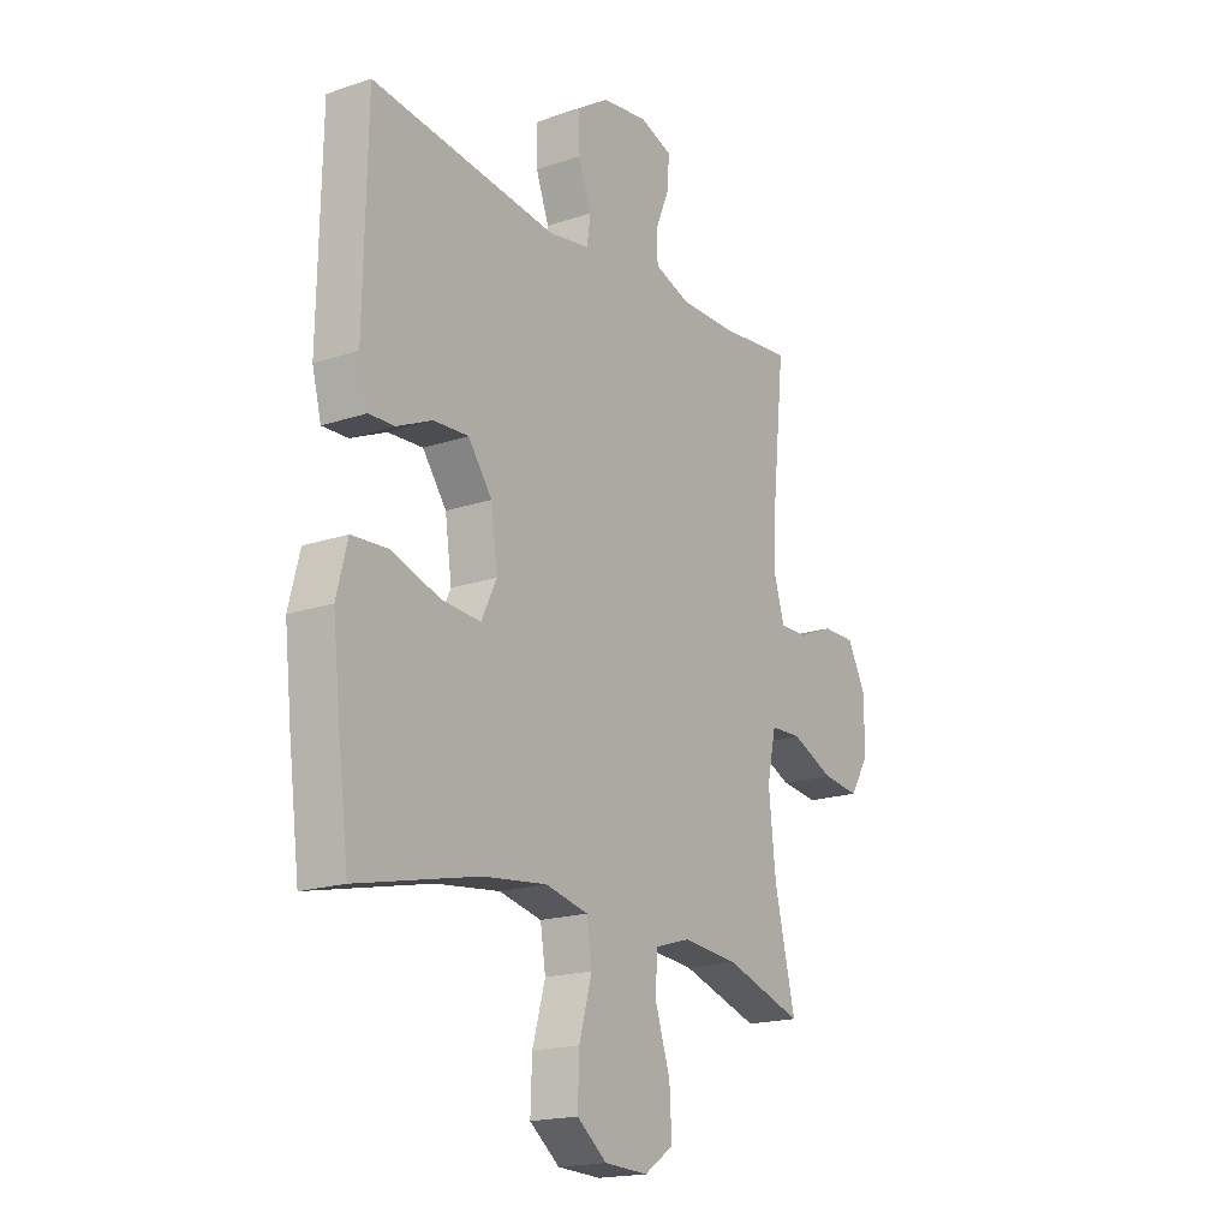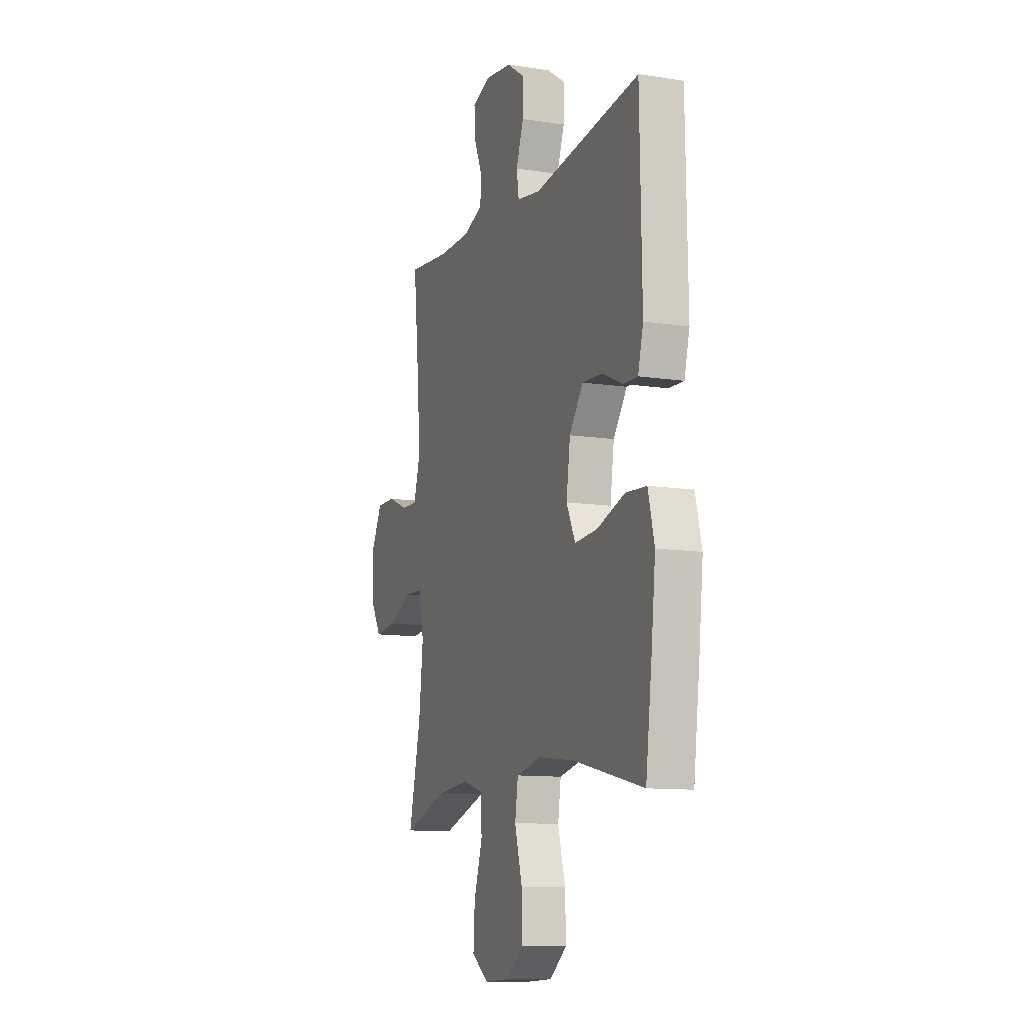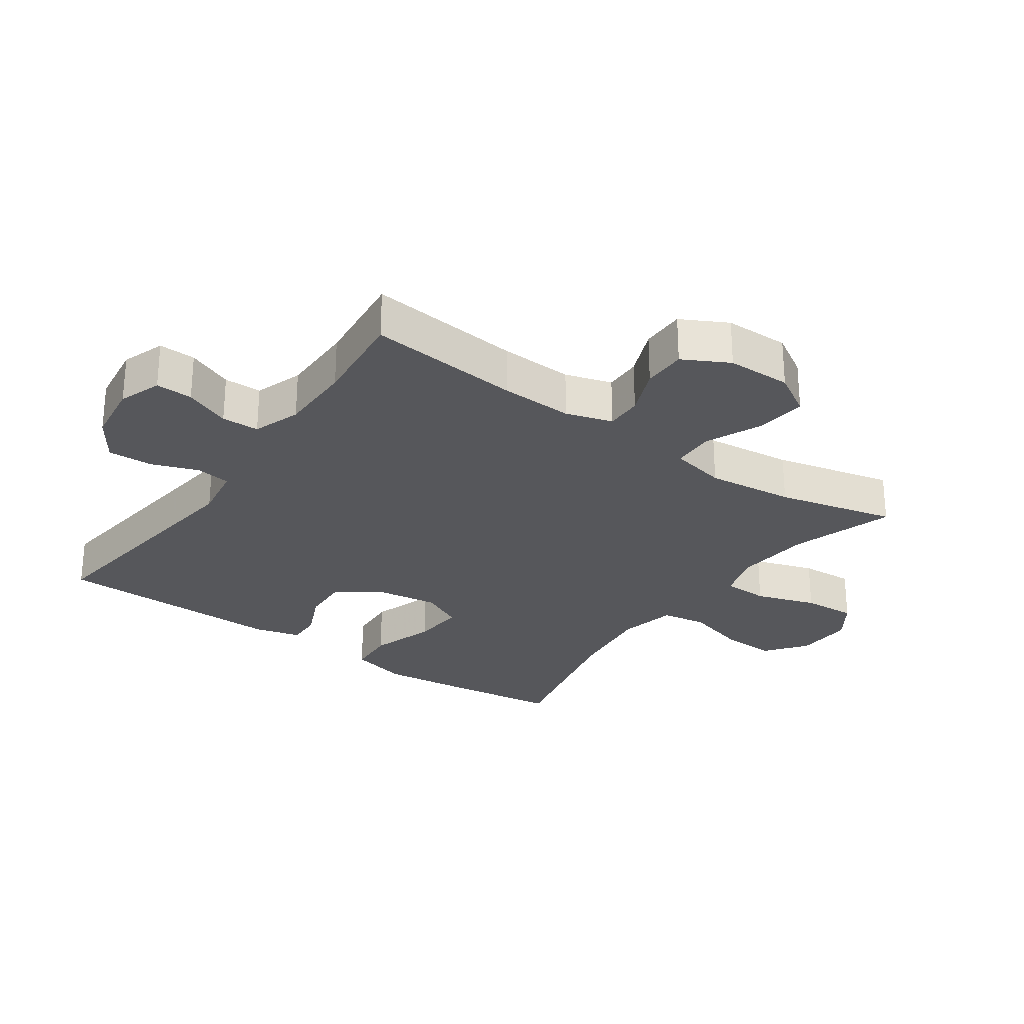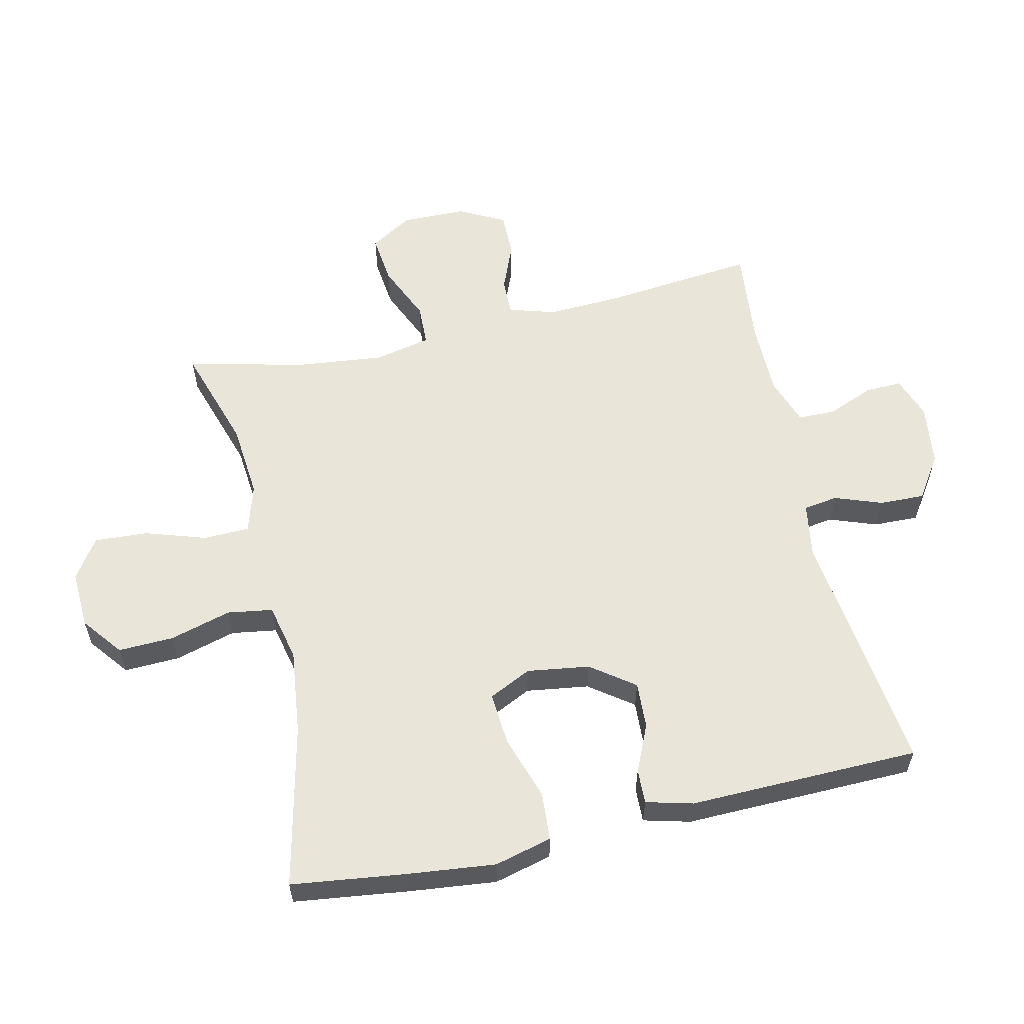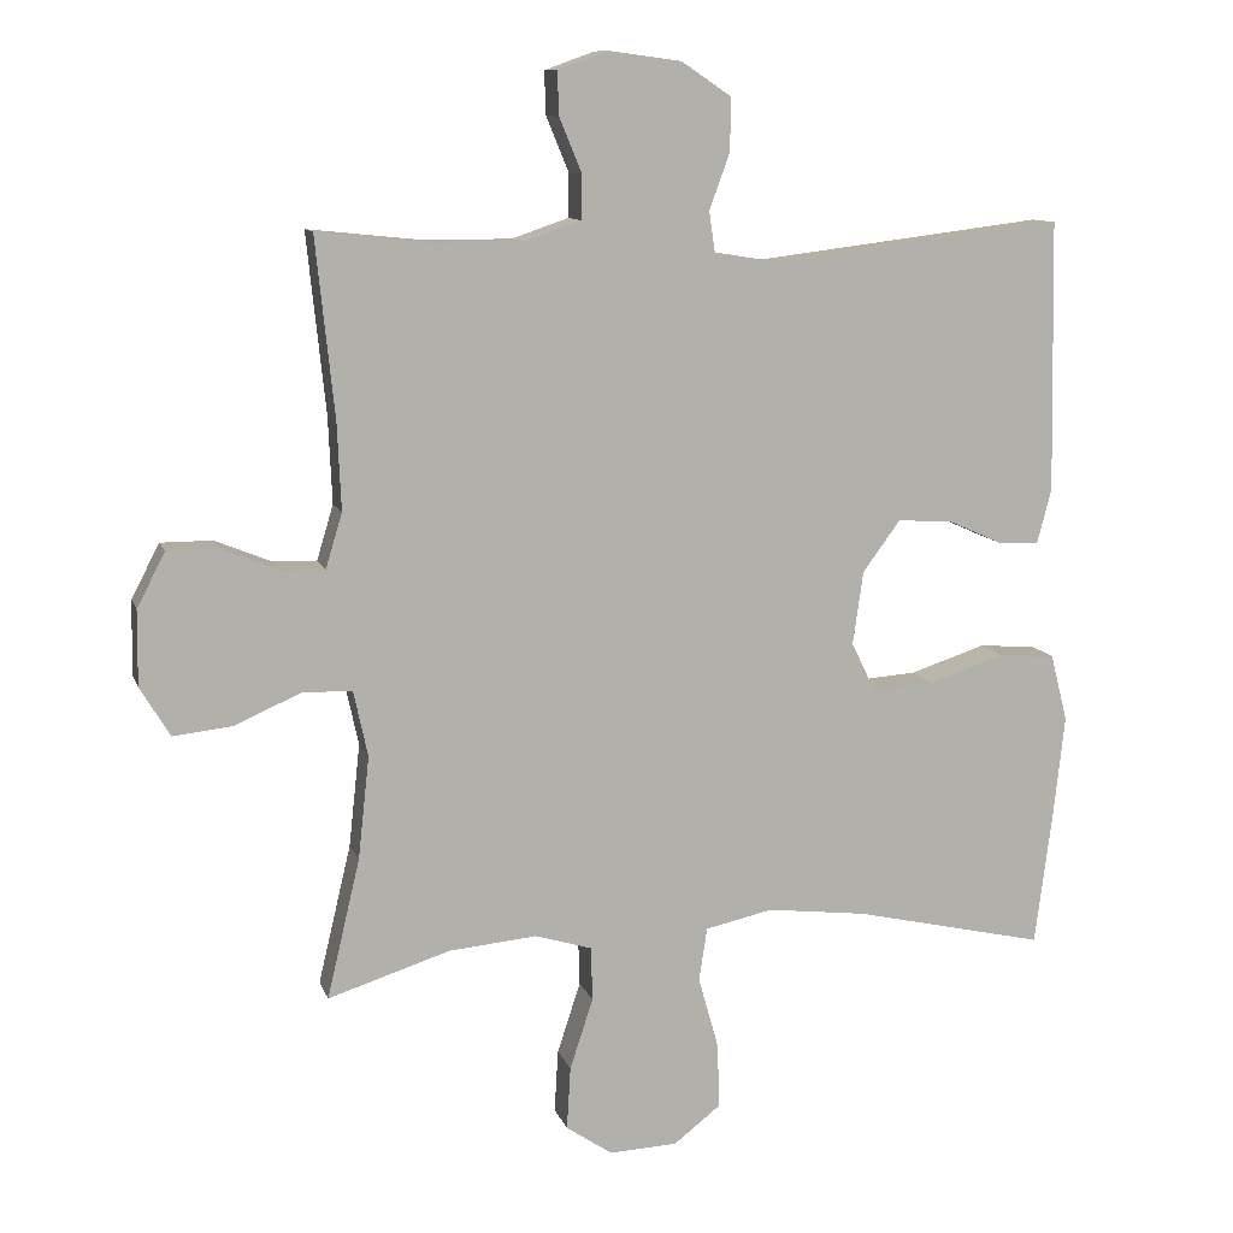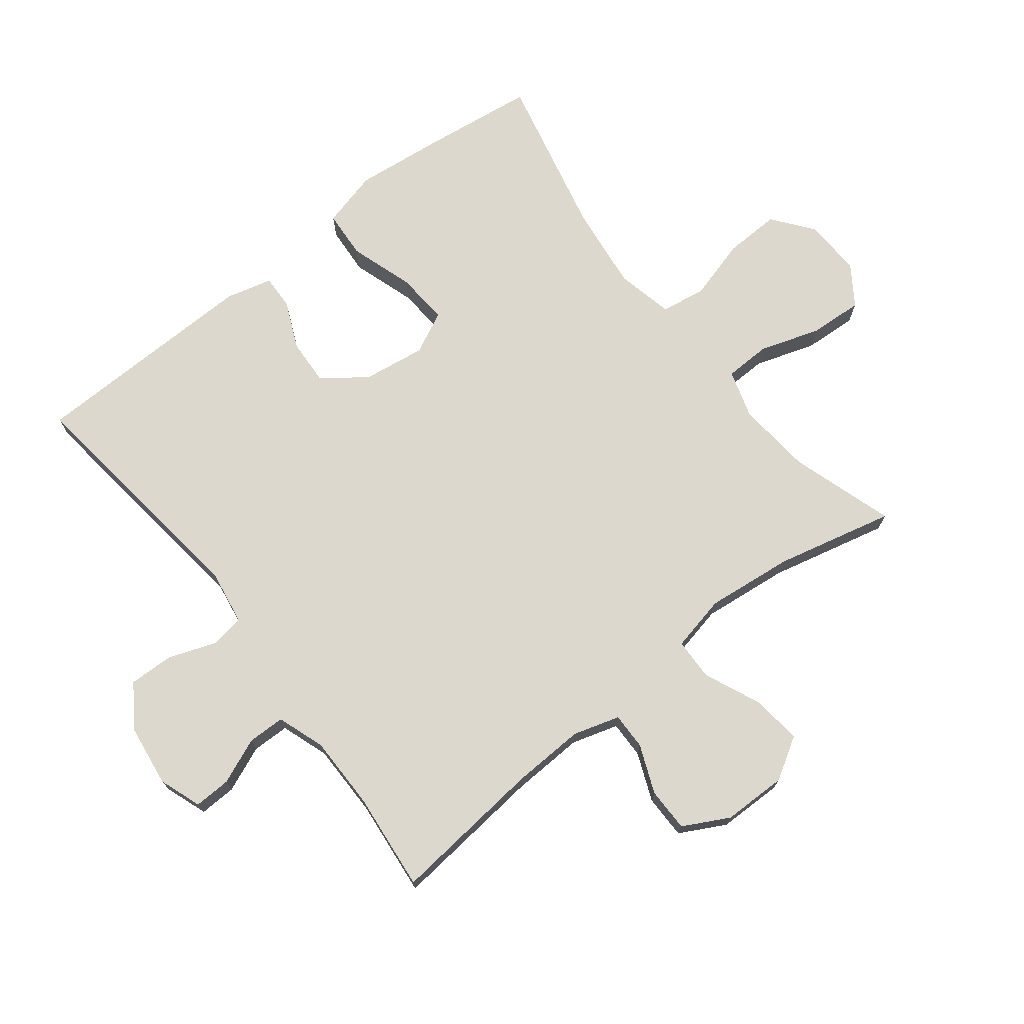
<metadata>
{"format":"obj","ext":"obj","renderer":"f3d","projection":"perspective","resolution":1024,"background":"white","views":[{"elev":-18.3,"azim":-57.0,"up":"+Z"},{"elev":-11.1,"azim":-110.6,"up":"+Z"},{"elev":-27.4,"azim":54.9,"up":"+Y"},{"elev":58.3,"azim":-102.8,"up":"+Y"},{"elev":10.6,"azim":164.9,"up":"+Z"},{"elev":72.6,"azim":52.0,"up":"+Y"}]}
</metadata>
<code>
v -0.5 0.07 0.5
v -0.111 0.07 0.452
v -0.025 0.07 0.466
v -0.017 0.07 0.52
v -0.044 0.07 0.594
v -0.046 0.07 0.665
v 0.021 0.07 0.71
v 0.118 0.07 0.723
v 0.185 0.07 0.699
v 0.183 0.07 0.641
v 0.153 0.07 0.569
v 0.154 0.07 0.51
v 0.229 0.07 0.484
v 0.346 0.07 0.484
v 0.5 0.07 0.5
v 0.475 0.07 0.26
v 0.47 0.07 0.145
v 0.492 0.07 0.072
v 0.55 0.07 0.073
v 0.626 0.07 0.104
v 0.695 0.07 0.104
v 0.733 0.07 0.032
v 0.734 0.07 -0.069
v 0.694 0.07 -0.135
v 0.615 0.07 -0.126
v 0.526 0.07 -0.087
v 0.46 0.07 -0.089
v 0.441 0.07 -0.177
v 0.456 0.07 -0.314
v 0.5 0.07 -0.5
v 0.337 0.07 -0.448
v 0.219 0.07 -0.437
v 0.143 0.07 -0.46
v 0.141 0.07 -0.532
v 0.172 0.07 -0.627
v 0.177 0.07 -0.711
v 0.115 0.07 -0.753
v 0.024 0.07 -0.749
v -0.039 0.07 -0.7
v -0.036 0.07 -0.613
v -0.009 0.07 -0.517
v -0.02 0.07 -0.446
v -0.11 0.07 -0.426
v -0.244 0.07 -0.442
v -0.5 0.07 -0.5
v -0.523 0.07 -0.321
v -0.538 0.07 -0.184
v -0.515 0.07 -0.094
v -0.439 0.07 -0.089
v -0.338 0.07 -0.122
v -0.255 0.07 -0.128
v -0.223 0.07 -0.062
v -0.237 0.07 0.036
v -0.287 0.07 0.104
v -0.36 0.07 0.1
v -0.434 0.07 0.067
v -0.488 0.07 0.065
v -0.507 0.07 0.138
v -0.5 0 0.5
v -0.111 0 0.452
v -0.025 0 0.466
v -0.017 0 0.52
v -0.044 0 0.594
v -0.046 0 0.665
v 0.021 0 0.71
v 0.118 0 0.723
v 0.185 0 0.699
v 0.183 0 0.641
v 0.153 0 0.569
v 0.154 0 0.51
v 0.229 0 0.484
v 0.346 0 0.484
v 0.5 0 0.5
v 0.475 0 0.26
v 0.47 0 0.145
v 0.492 0 0.072
v 0.55 0 0.073
v 0.626 0 0.104
v 0.695 0 0.104
v 0.733 0 0.032
v 0.734 0 -0.069
v 0.694 0 -0.135
v 0.615 0 -0.126
v 0.526 0 -0.087
v 0.46 0 -0.089
v 0.441 0 -0.177
v 0.456 0 -0.314
v 0.5 0 -0.5
v 0.337 0 -0.448
v 0.219 0 -0.437
v 0.143 0 -0.46
v 0.141 0 -0.532
v 0.172 0 -0.627
v 0.177 0 -0.711
v 0.115 0 -0.753
v 0.024 0 -0.749
v -0.039 0 -0.7
v -0.036 0 -0.613
v -0.009 0 -0.517
v -0.02 0 -0.446
v -0.11 0 -0.426
v -0.244 0 -0.442
v -0.5 0 -0.5
v -0.523 0 -0.321
v -0.538 0 -0.184
v -0.515 0 -0.094
v -0.439 0 -0.089
v -0.338 0 -0.122
v -0.255 0 -0.128
v -0.223 0 -0.062
v -0.237 0 0.036
v -0.287 0 0.104
v -0.36 0 0.1
v -0.434 0 0.067
v -0.488 0 0.065
v -0.507 0 0.138
f 55 56 57 58
f 54 55 58 1
f 53 54 1 2
f 52 53 2 3
f 47 48 49 50
f 47 50 51
f 44 45 46 47
f 43 44 47 51
f 42 43 51 52
f 38 39 40 41
f 36 37 38 41
f 34 35 36 41
f 33 34 41 42
f 32 33 42 52
f 29 30 31
f 28 29 31 32
f 27 28 32 52
f 23 24 25 26
f 19 20 21 22
f 18 19 22 23
f 14 15 16
f 13 14 16 17
f 12 13 17 18
f 8 9 10 11
f 8 11 12
f 7 8 12
f 4 5 6 7
f 3 4 7 12
f 52 3 12 18
f 26 27 52
f 18 23 26 52
f 116 115 114 113
f 59 116 113 112
f 60 59 112 111
f 61 60 111 110
f 108 107 106 105
f 109 108 105
f 105 104 103 102
f 109 105 102 101
f 110 109 101 100
f 99 98 97 96
f 99 96 95 94
f 99 94 93 92
f 100 99 92 91
f 110 100 91 90
f 89 88 87
f 90 89 87 86
f 110 90 86 85
f 84 83 82 81
f 80 79 78 77
f 81 80 77 76
f 74 73 72
f 75 74 72 71
f 76 75 71 70
f 69 68 67 66
f 70 69 66
f 70 66 65
f 65 64 63 62
f 70 65 62 61
f 76 70 61 110
f 110 85 84
f 110 84 81 76
f 1 59 60 2
f 2 60 61 3
f 3 61 62 4
f 4 62 63 5
f 5 63 64 6
f 6 64 65 7
f 7 65 66 8
f 8 66 67 9
f 9 67 68 10
f 10 68 69 11
f 11 69 70 12
f 12 70 71 13
f 13 71 72 14
f 14 72 73 15
f 15 73 74 16
f 16 74 75 17
f 17 75 76 18
f 18 76 77 19
f 19 77 78 20
f 20 78 79 21
f 21 79 80 22
f 22 80 81 23
f 23 81 82 24
f 24 82 83 25
f 25 83 84 26
f 26 84 85 27
f 27 85 86 28
f 28 86 87 29
f 29 87 88 30
f 30 88 89 31
f 31 89 90 32
f 32 90 91 33
f 33 91 92 34
f 34 92 93 35
f 35 93 94 36
f 36 94 95 37
f 37 95 96 38
f 38 96 97 39
f 39 97 98 40
f 40 98 99 41
f 41 99 100 42
f 42 100 101 43
f 43 101 102 44
f 44 102 103 45
f 45 103 104 46
f 46 104 105 47
f 47 105 106 48
f 48 106 107 49
f 49 107 108 50
f 50 108 109 51
f 51 109 110 52
f 52 110 111 53
f 53 111 112 54
f 54 112 113 55
f 55 113 114 56
f 56 114 115 57
f 57 115 116 58
f 58 116 59 1

</code>
